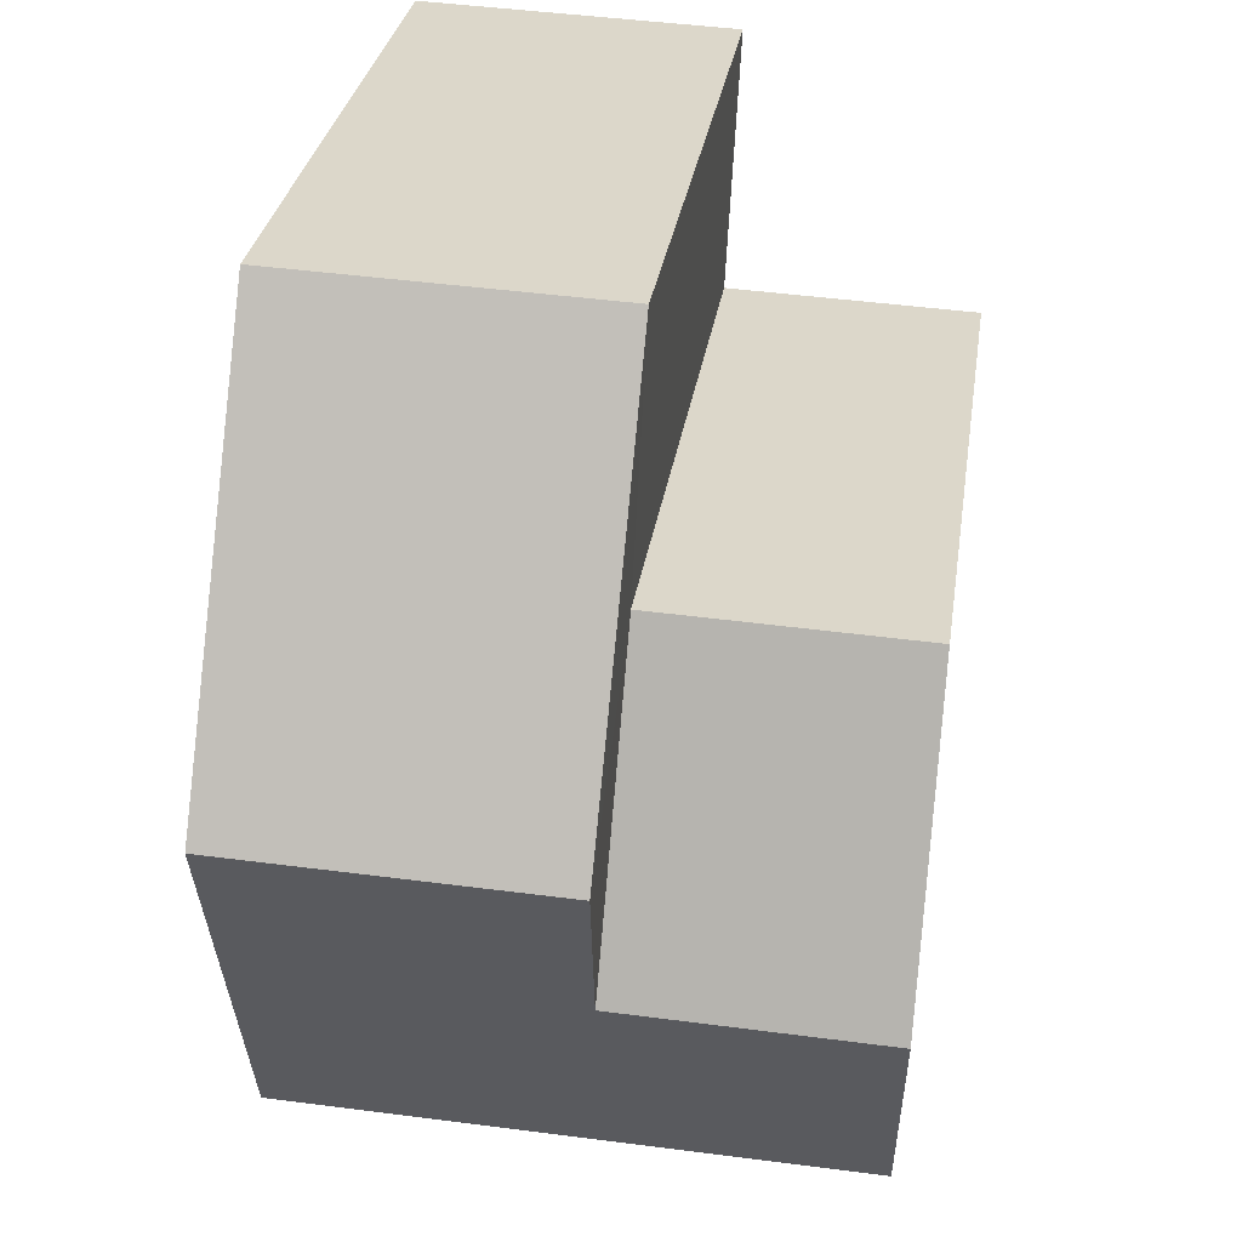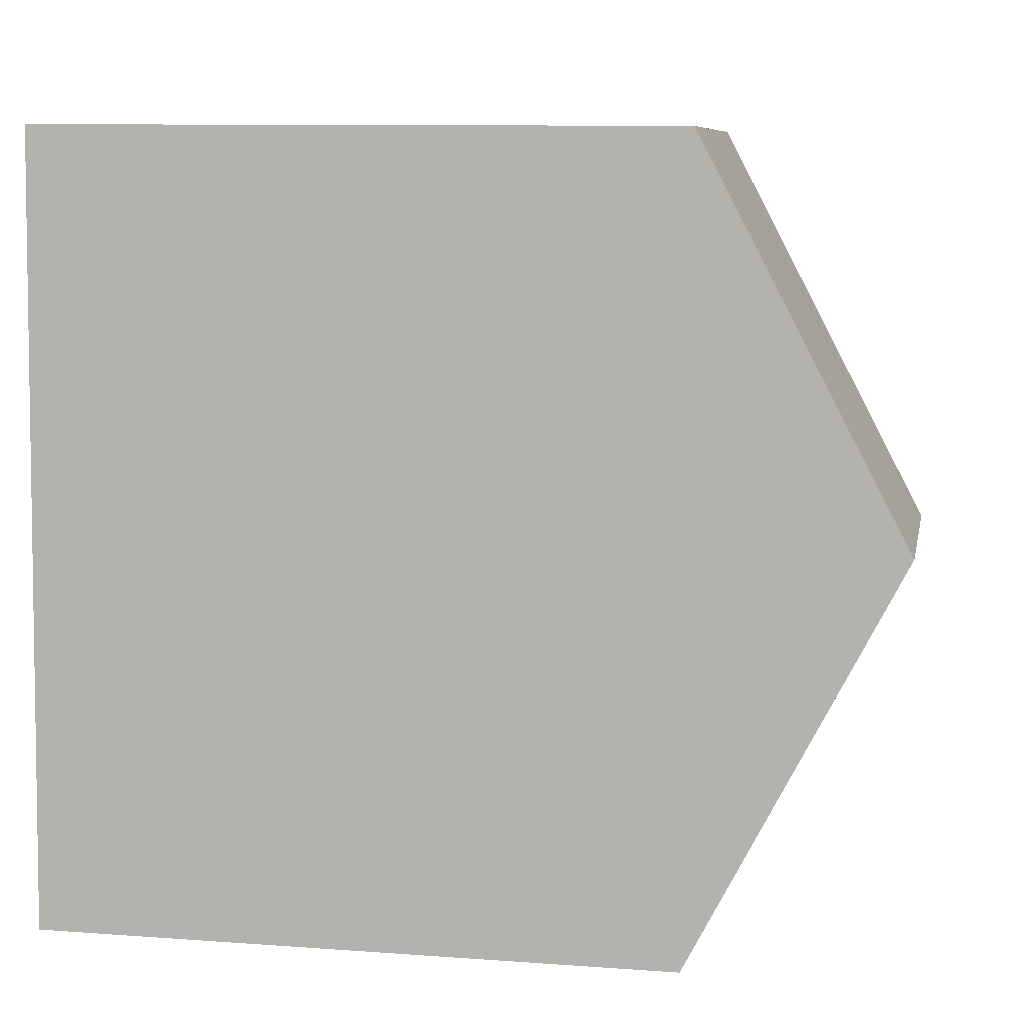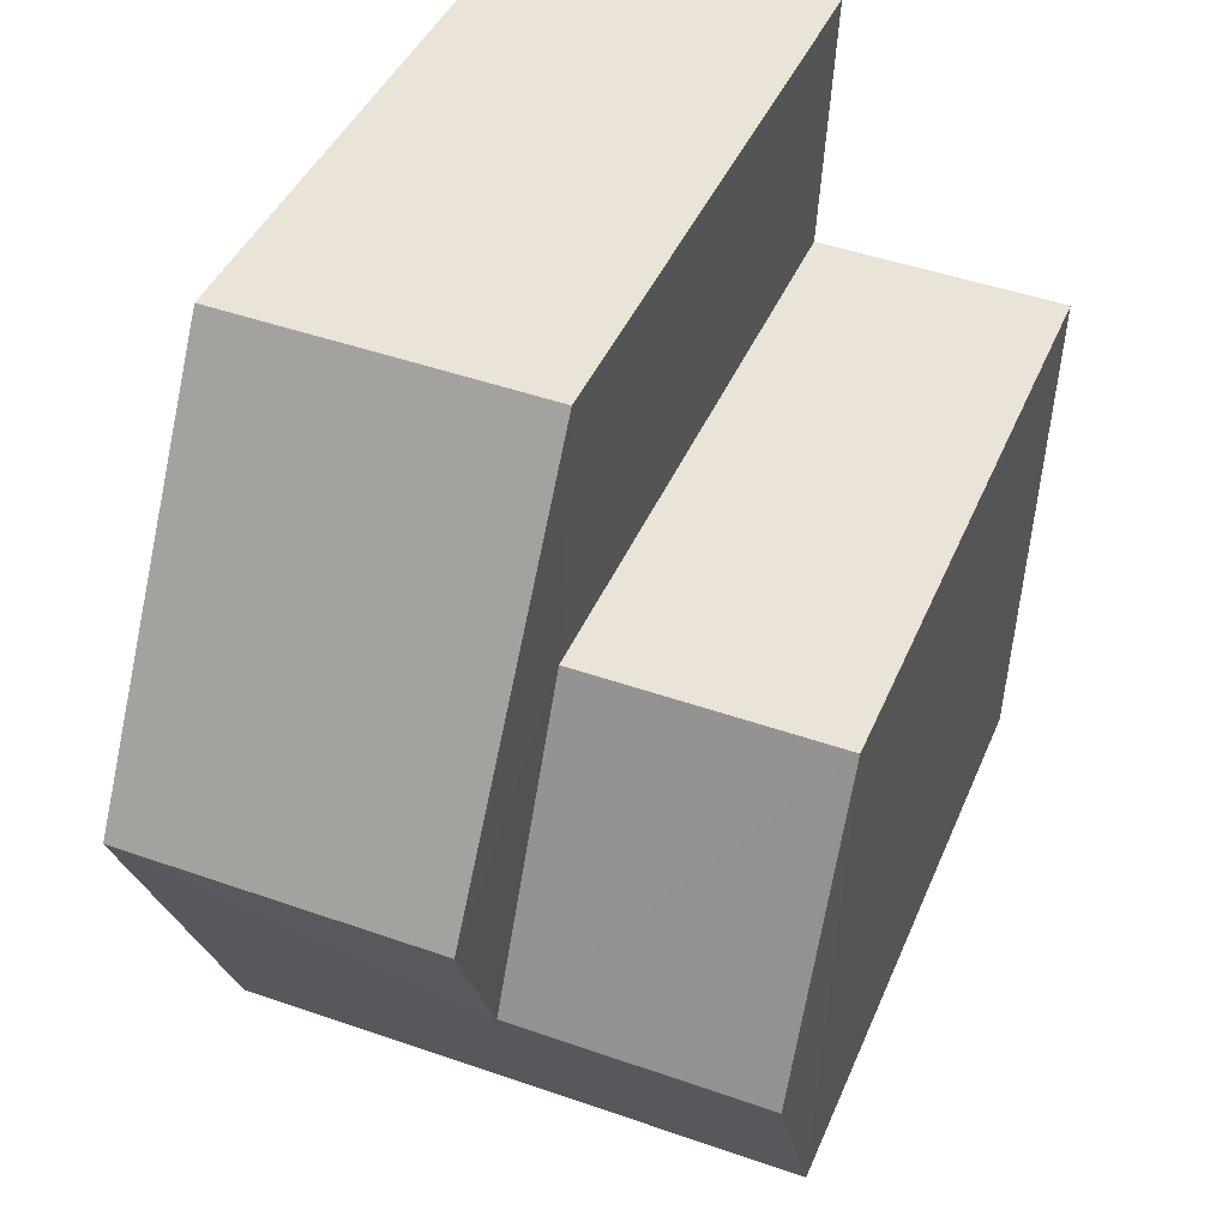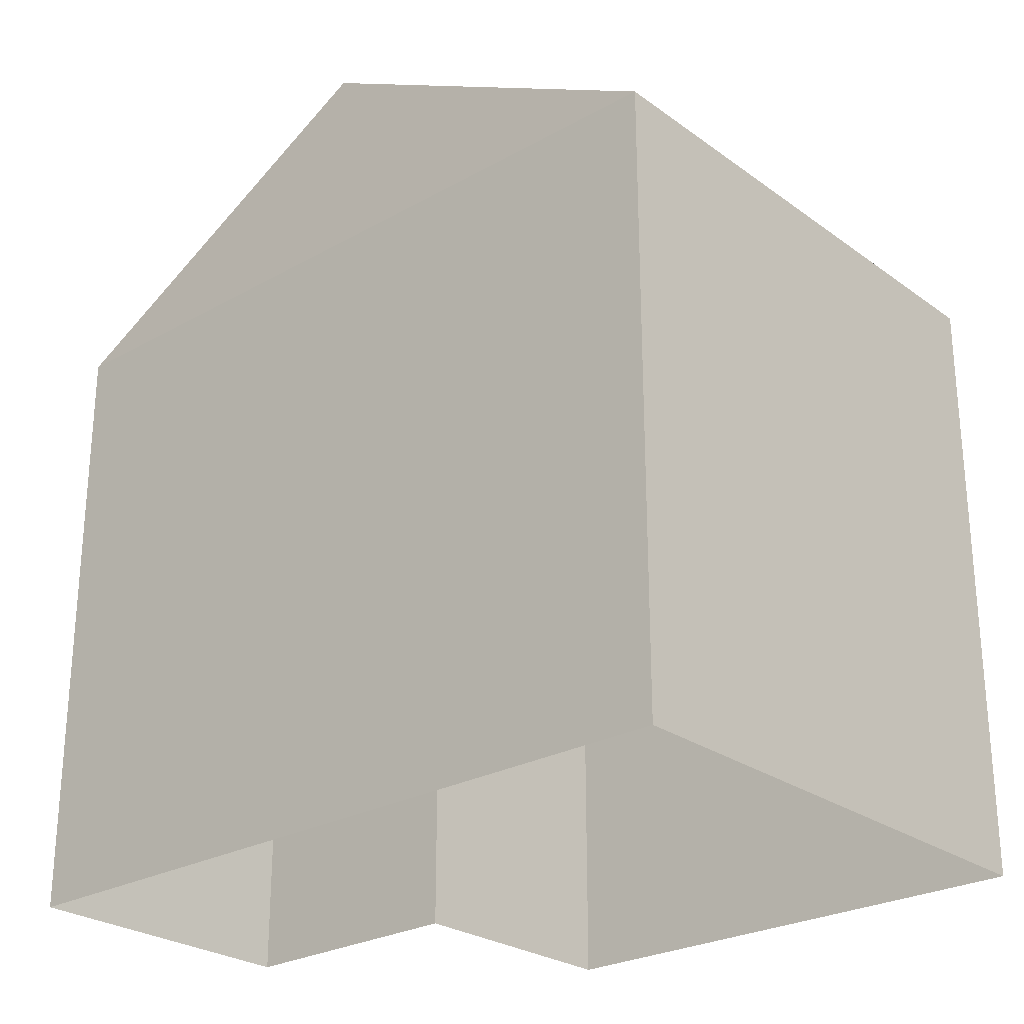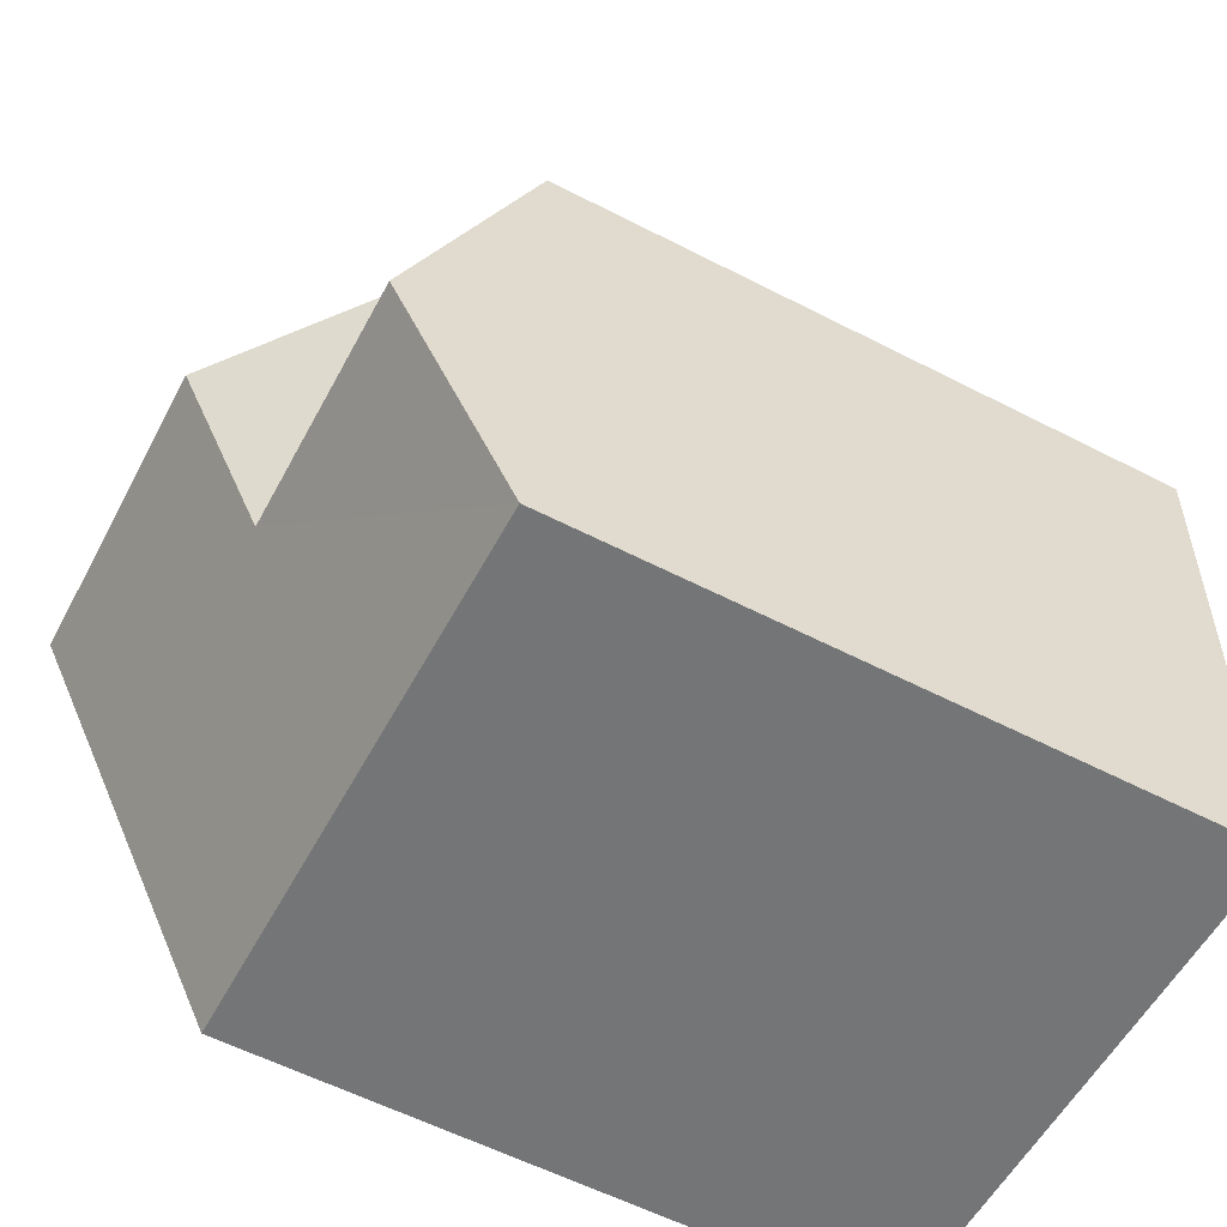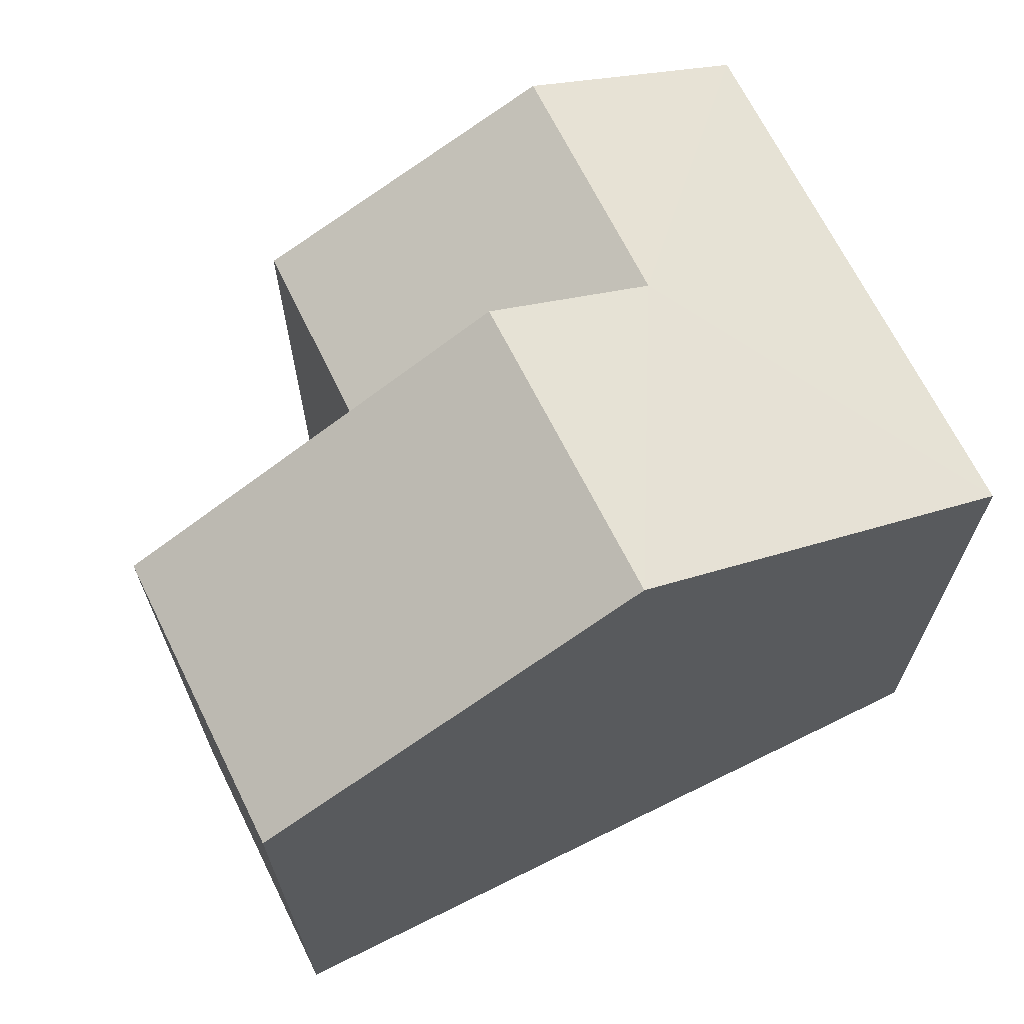
<metadata>
{"format":"obj","ext":"obj","renderer":"f3d","projection":"perspective","resolution":1024,"background":"white","views":[{"elev":29.7,"azim":8.2,"up":"+Y"},{"elev":10.0,"azim":-79.4,"up":"+Y"},{"elev":41.2,"azim":21.4,"up":"+Y"},{"elev":-26.1,"azim":-50.8,"up":"+Z"},{"elev":-58.5,"azim":62.1,"up":"+Y"},{"elev":68.0,"azim":-118.6,"up":"+Z"}]}
</metadata>
<code>
v -3.724e+05 -1.034e+05 33
v -3.724e+05 -1.034e+05 33
v -3.724e+05 -1.034e+05 33
v -3.724e+05 -1.034e+05 33
v -3.724e+05 -1.034e+05 33
v -3.724e+05 -1.034e+05 33
v -3.724e+05 -1.034e+05 40.91
v -3.724e+05 -1.034e+05 40.91
v -3.724e+05 -1.034e+05 39.65
v -3.724e+05 -1.034e+05 39.65
v -3.724e+05 -1.034e+05 41.82
v -3.724e+05 -1.034e+05 41.82
v -3.724e+05 -1.034e+05 39.65
v -3.724e+05 -1.034e+05 39.65
v -3.724e+05 -1.034e+05 39.65
v -3.724e+05 -1.034e+05 39.65
f 1 2 3
f 2 4 3
f 3 5 6
f 3 4 5
f 7 8 9
f 10 7 9
f 11 12 7
f 12 13 7
f 7 14 8
f 7 13 14
f 12 15 16
f 12 11 15
f 16 6 5
f 16 15 6
f 10 9 1
f 3 10 1
f 16 5 13
f 16 13 12
f 5 4 13
f 2 1 14
f 14 9 8
f 14 1 9
f 10 3 15
f 7 10 11
f 3 6 15
f 11 10 15
f 14 4 2
f 14 13 4

</code>
